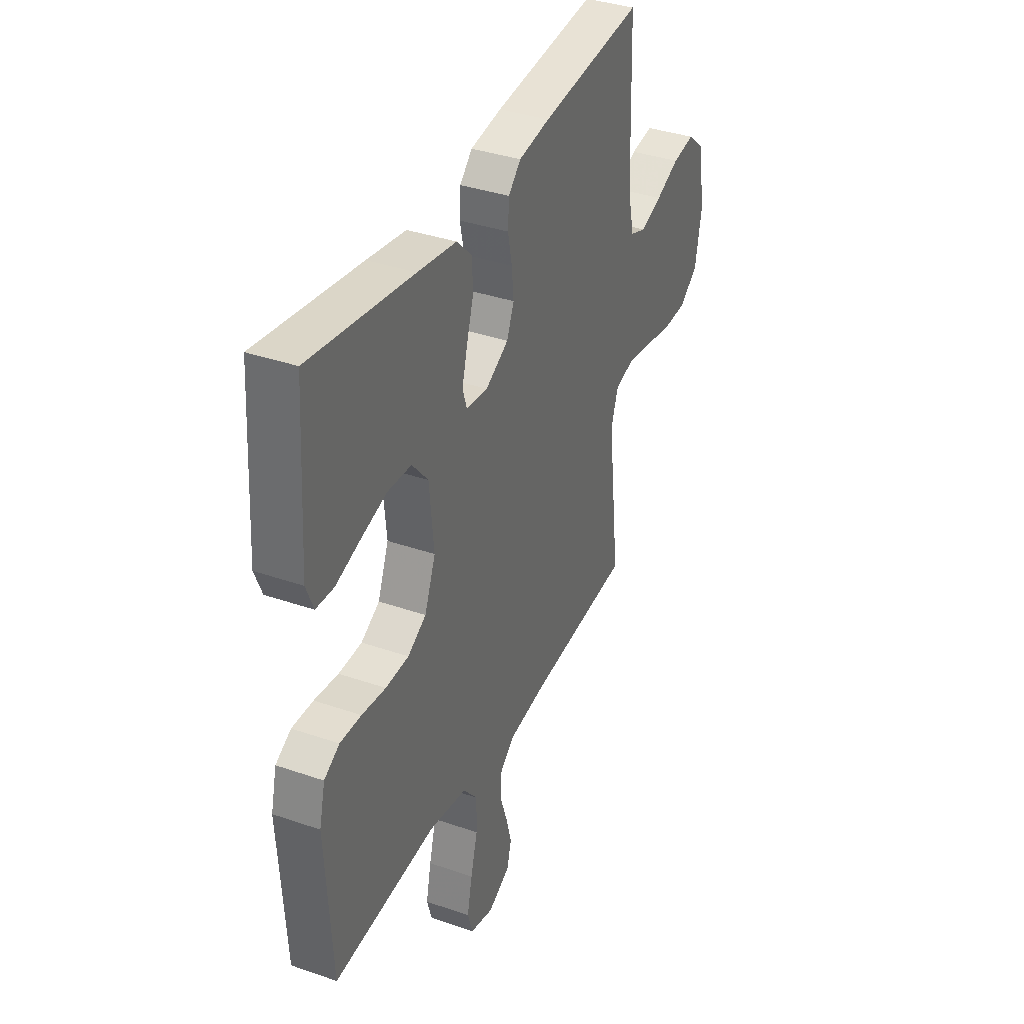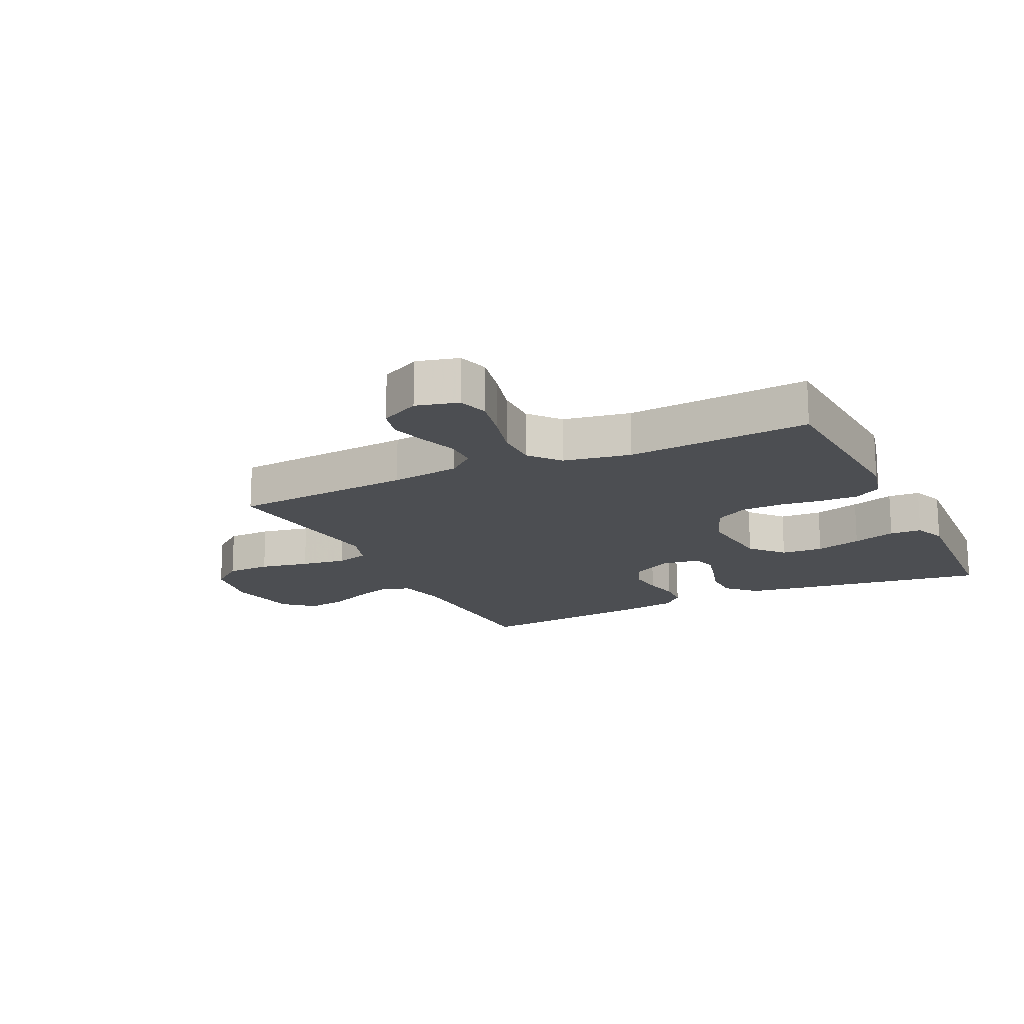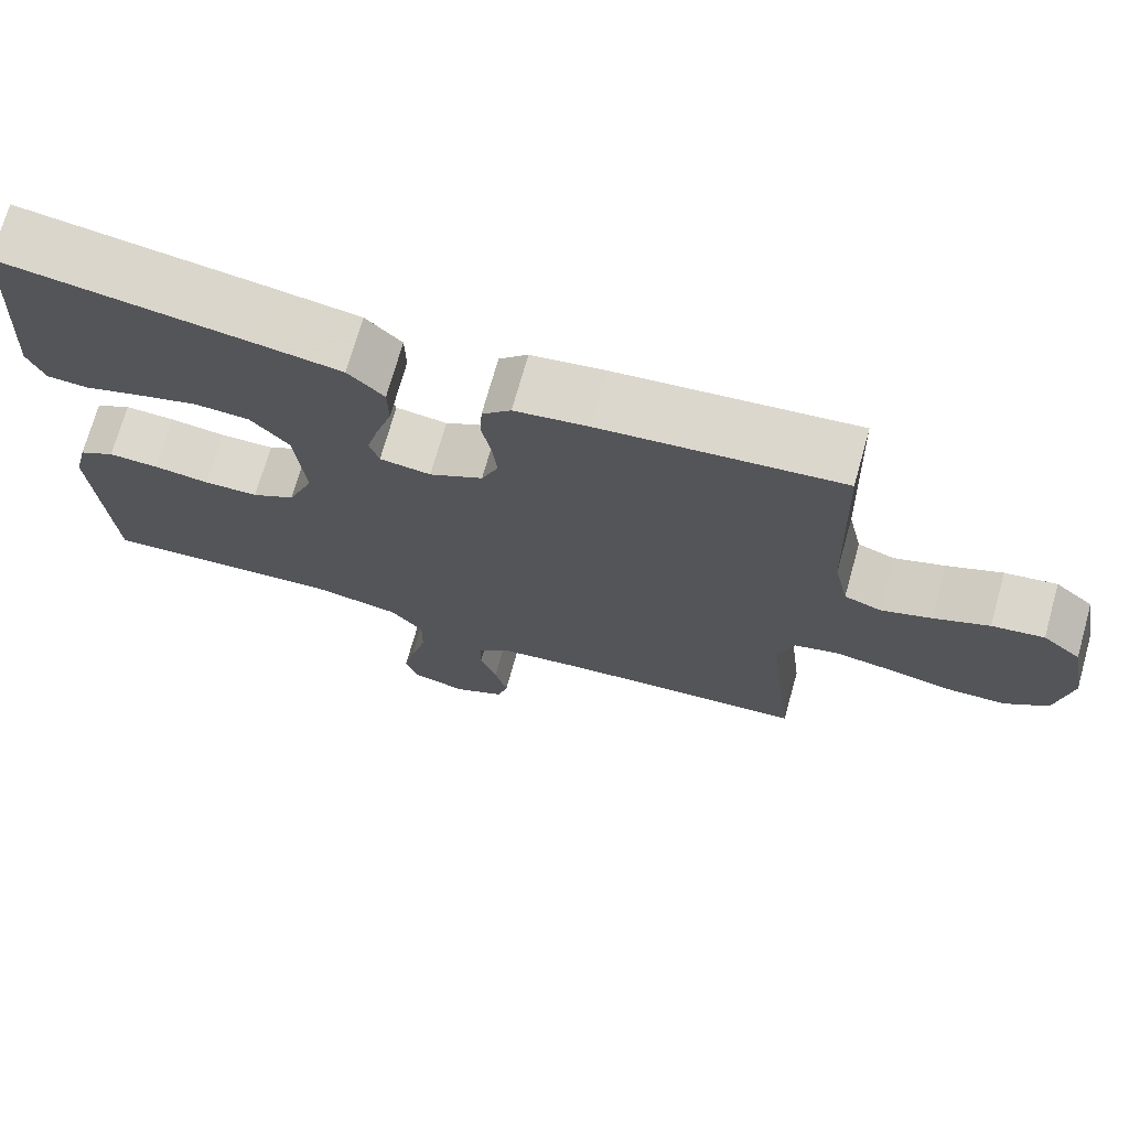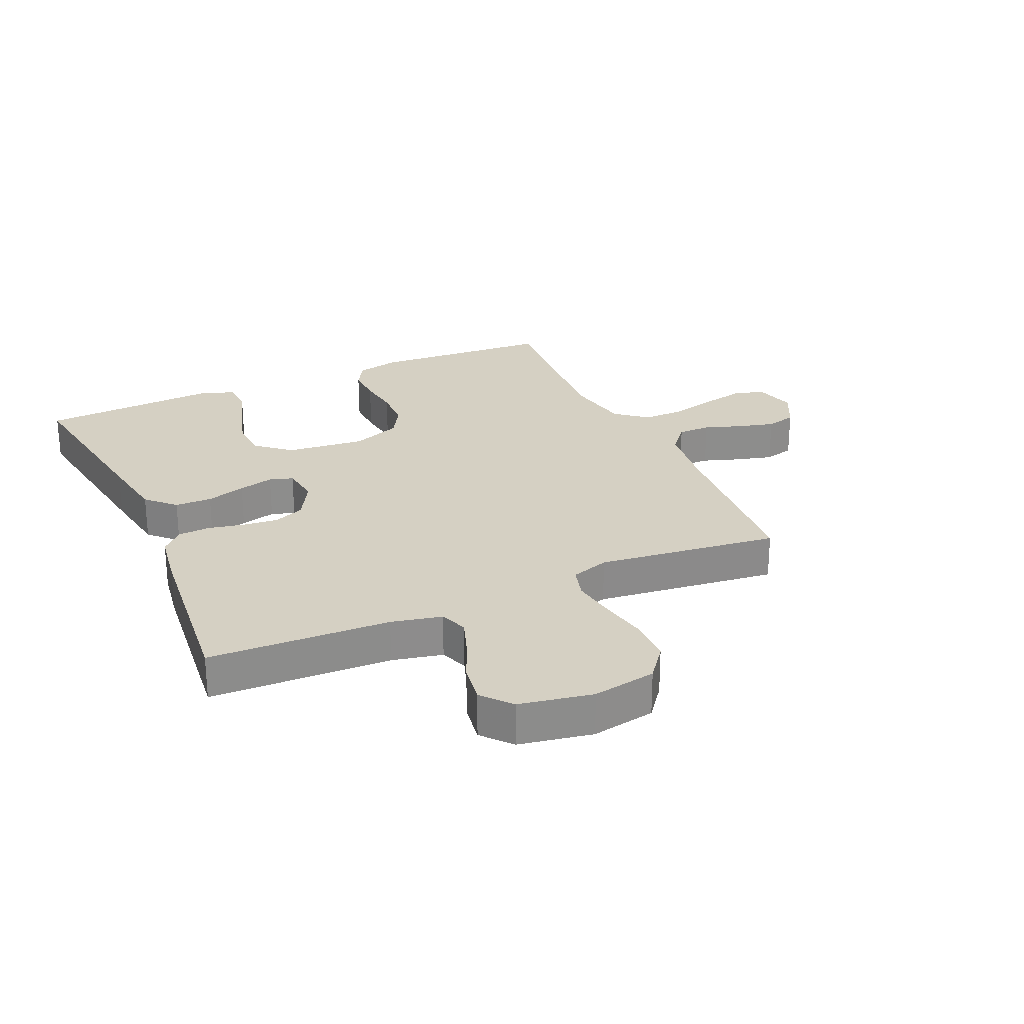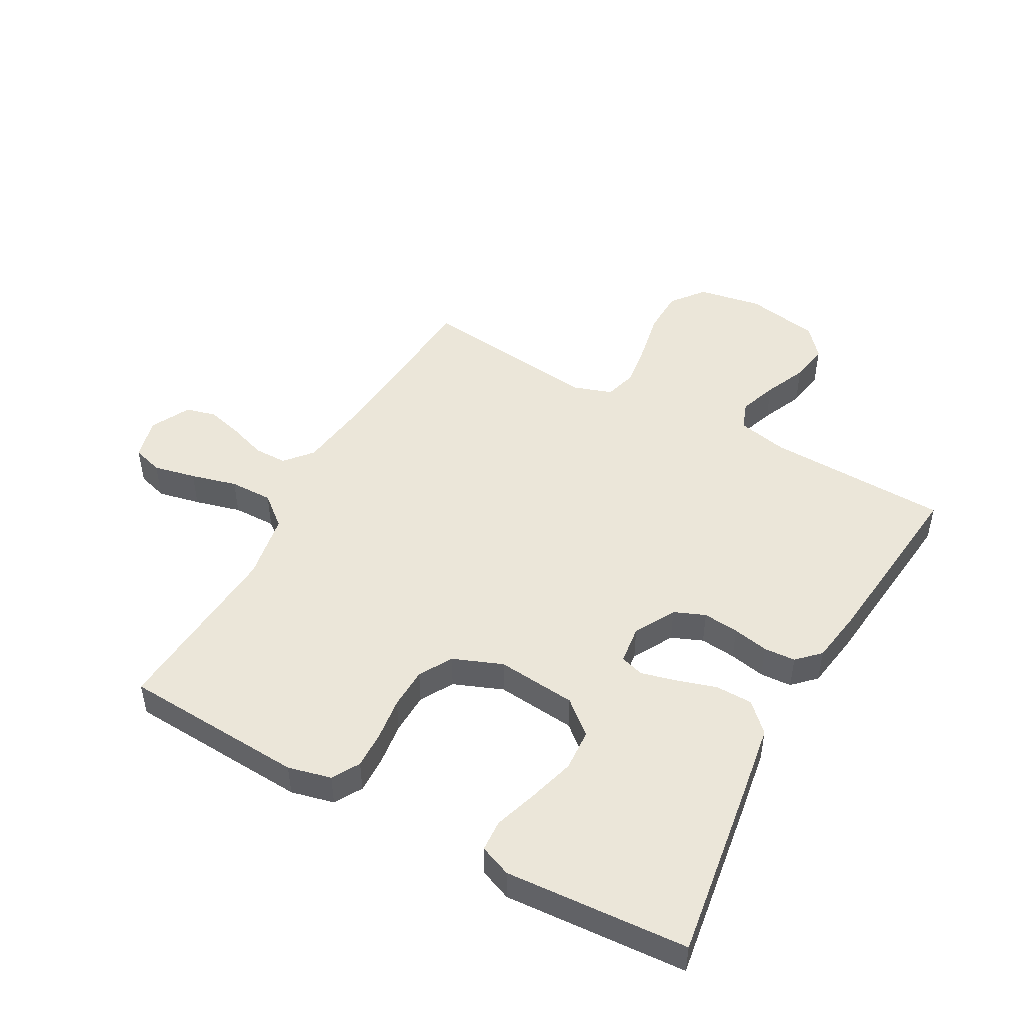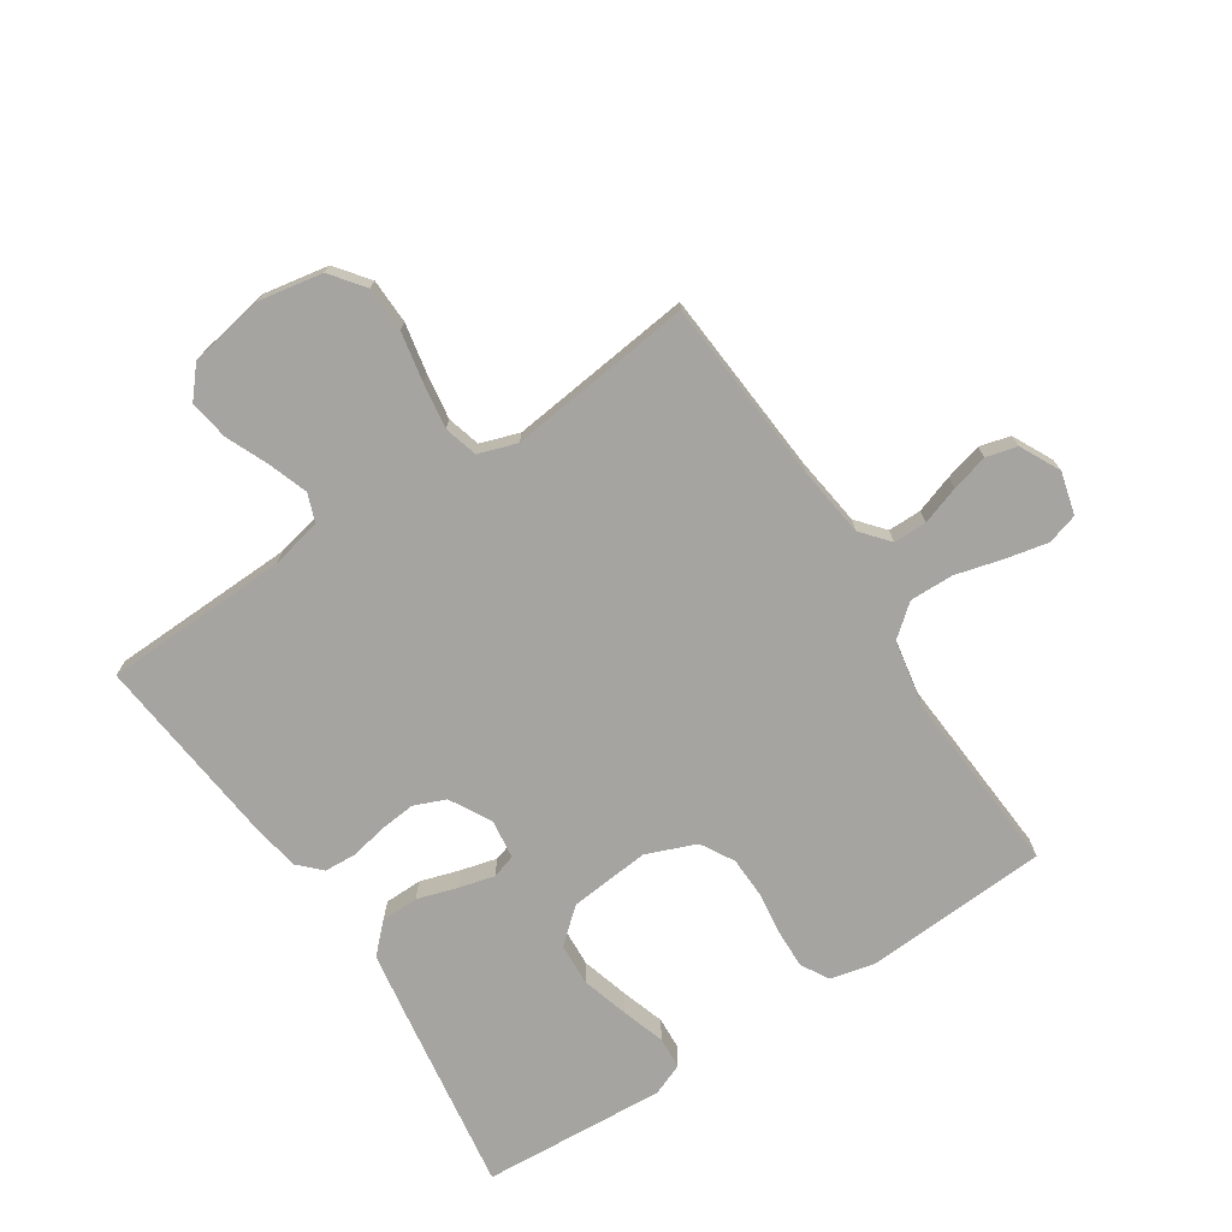
<metadata>
{"format":"obj","ext":"obj","renderer":"f3d","projection":"perspective","resolution":1024,"background":"white","views":[{"elev":36.9,"azim":-65.9,"up":"+Z"},{"elev":-16.5,"azim":-154.2,"up":"+Y"},{"elev":72.1,"azim":15.7,"up":"+Z"},{"elev":26.0,"azim":65.9,"up":"+Y"},{"elev":48.2,"azim":-61.0,"up":"+Y"},{"elev":-73.3,"azim":123.2,"up":"+Y"}]}
</metadata>
<code>
v 0.5 0.07 -0.5
v 0.2 0.07 -0.523
v 0.086 0.07 -0.538
v 0.041 0.07 -0.576
v 0.041 0.07 -0.63
v 0.062 0.07 -0.692
v 0.078 0.07 -0.752
v 0.065 0.07 -0.802
v 0 0.07 -0.835
v -0.069 0.07 -0.817
v -0.084 0.07 -0.767
v -0.069 0.07 -0.697
v -0.049 0.07 -0.621
v -0.048 0.07 -0.55
v -0.09 0.07 -0.499
v -0.2 0.07 -0.479
v -0.5 0.07 -0.5
v -0.518 0.07 -0.2
v -0.501 0.07 -0.129
v -0.456 0.07 -0.103
v -0.394 0.07 -0.105
v -0.324 0.07 -0.114
v -0.256 0.07 -0.112
v -0.202 0.07 -0.081
v -0.17 0.07 0
v -0.183 0.07 0.131
v -0.23 0.07 0.186
v -0.299 0.07 0.19
v -0.375 0.07 0.168
v -0.446 0.07 0.145
v -0.498 0.07 0.148
v -0.519 0.07 0.2
v -0.5 0.07 0.5
v -0.2 0.07 0.455
v -0.087 0.07 0.437
v -0.042 0.07 0.392
v -0.041 0.07 0.331
v -0.061 0.07 0.266
v -0.076 0.07 0.208
v -0.064 0.07 0.169
v 0 0.07 0.161
v 0.067 0.07 0.198
v 0.088 0.07 0.249
v 0.082 0.07 0.308
v 0.07 0.07 0.367
v 0.073 0.07 0.419
v 0.109 0.07 0.455
v 0.2 0.07 0.469
v 0.5 0.07 0.5
v 0.51 0.07 0.2
v 0.528 0.07 0.117
v 0.574 0.07 0.1
v 0.637 0.07 0.122
v 0.706 0.07 0.152
v 0.771 0.07 0.162
v 0.819 0.07 0.121
v 0.841 0.07 0
v 0.822 0.07 -0.105
v 0.768 0.07 -0.147
v 0.695 0.07 -0.149
v 0.614 0.07 -0.133
v 0.54 0.07 -0.122
v 0.486 0.07 -0.137
v 0.465 0.07 -0.2
v 0.5 0 -0.5
v 0.2 0 -0.523
v 0.086 0 -0.538
v 0.041 0 -0.576
v 0.041 0 -0.63
v 0.062 0 -0.692
v 0.078 0 -0.752
v 0.065 0 -0.802
v 0 0 -0.835
v -0.069 0 -0.817
v -0.084 0 -0.767
v -0.069 0 -0.697
v -0.049 0 -0.621
v -0.048 0 -0.55
v -0.09 0 -0.499
v -0.2 0 -0.479
v -0.5 0 -0.5
v -0.518 0 -0.2
v -0.501 0 -0.129
v -0.456 0 -0.103
v -0.394 0 -0.105
v -0.324 0 -0.114
v -0.256 0 -0.112
v -0.202 0 -0.081
v -0.17 0 0
v -0.183 0 0.131
v -0.23 0 0.186
v -0.299 0 0.19
v -0.375 0 0.168
v -0.446 0 0.145
v -0.498 0 0.148
v -0.519 0 0.2
v -0.5 0 0.5
v -0.2 0 0.455
v -0.087 0 0.437
v -0.042 0 0.392
v -0.041 0 0.331
v -0.061 0 0.266
v -0.076 0 0.208
v -0.064 0 0.169
v 0 0 0.161
v 0.067 0 0.198
v 0.088 0 0.249
v 0.082 0 0.308
v 0.07 0 0.367
v 0.073 0 0.419
v 0.109 0 0.455
v 0.2 0 0.469
v 0.5 0 0.5
v 0.51 0 0.2
v 0.528 0 0.117
v 0.574 0 0.1
v 0.637 0 0.122
v 0.706 0 0.152
v 0.771 0 0.162
v 0.819 0 0.121
v 0.841 0 0
v 0.822 0 -0.105
v 0.768 0 -0.147
v 0.695 0 -0.149
v 0.614 0 -0.133
v 0.54 0 -0.122
v 0.486 0 -0.137
v 0.465 0 -0.2
f 59 60 61
f 58 59 61
f 57 58 61
f 56 57 61
f 55 56 61
f 54 55 61
f 53 54 61
f 52 53 61 62
f 51 52 62 63
f 48 49 50
f 47 48 50
f 46 47 50
f 45 46 50
f 44 45 50
f 51 63 64
f 50 51 64
f 44 50 64
f 43 44 64
f 36 37 38
f 35 36 38
f 34 35 38
f 33 34 38
f 32 33 38
f 31 32 38
f 29 30 31
f 28 29 31 38
f 27 28 38 39
f 20 21 22
f 19 20 22
f 18 19 22
f 17 18 22
f 16 17 22
f 15 16 22 23
f 14 15 23 24
f 11 12 13
f 10 11 13
f 9 10 13
f 8 9 13
f 7 8 13
f 6 7 13
f 5 6 13
f 4 5 13 14
f 14 24 25
f 4 14 25
f 3 4 25
f 64 1 2
f 43 64 2
f 42 43 2
f 26 27 39 40
f 26 40 41
f 25 26 41
f 25 41 42
f 3 25 42
f 2 3 42
f 125 124 123
f 125 123 122
f 125 122 121
f 125 121 120
f 125 120 119
f 125 119 118
f 125 118 117
f 126 125 117 116
f 127 126 116 115
f 114 113 112
f 114 112 111
f 114 111 110
f 114 110 109
f 114 109 108
f 128 127 115
f 128 115 114
f 128 114 108
f 128 108 107
f 102 101 100
f 102 100 99
f 102 99 98
f 102 98 97
f 102 97 96
f 102 96 95
f 95 94 93
f 102 95 93 92
f 103 102 92 91
f 86 85 84
f 86 84 83
f 86 83 82
f 86 82 81
f 86 81 80
f 87 86 80 79
f 88 87 79 78
f 77 76 75
f 77 75 74
f 77 74 73
f 77 73 72
f 77 72 71
f 77 71 70
f 77 70 69
f 78 77 69 68
f 89 88 78
f 89 78 68
f 89 68 67
f 66 65 128
f 66 128 107
f 66 107 106
f 104 103 91 90
f 105 104 90
f 105 90 89
f 106 105 89
f 106 89 67
f 106 67 66
f 1 65 66 2
f 2 66 67 3
f 3 67 68 4
f 4 68 69 5
f 5 69 70 6
f 6 70 71 7
f 7 71 72 8
f 8 72 73 9
f 9 73 74 10
f 10 74 75 11
f 11 75 76 12
f 12 76 77 13
f 13 77 78 14
f 14 78 79 15
f 15 79 80 16
f 16 80 81 17
f 17 81 82 18
f 18 82 83 19
f 19 83 84 20
f 20 84 85 21
f 21 85 86 22
f 22 86 87 23
f 23 87 88 24
f 24 88 89 25
f 25 89 90 26
f 26 90 91 27
f 27 91 92 28
f 28 92 93 29
f 29 93 94 30
f 30 94 95 31
f 31 95 96 32
f 32 96 97 33
f 33 97 98 34
f 34 98 99 35
f 35 99 100 36
f 36 100 101 37
f 37 101 102 38
f 38 102 103 39
f 39 103 104 40
f 40 104 105 41
f 41 105 106 42
f 42 106 107 43
f 43 107 108 44
f 44 108 109 45
f 45 109 110 46
f 46 110 111 47
f 47 111 112 48
f 48 112 113 49
f 49 113 114 50
f 50 114 115 51
f 51 115 116 52
f 52 116 117 53
f 53 117 118 54
f 54 118 119 55
f 55 119 120 56
f 56 120 121 57
f 57 121 122 58
f 58 122 123 59
f 59 123 124 60
f 60 124 125 61
f 61 125 126 62
f 62 126 127 63
f 63 127 128 64
f 64 128 65 1

</code>
